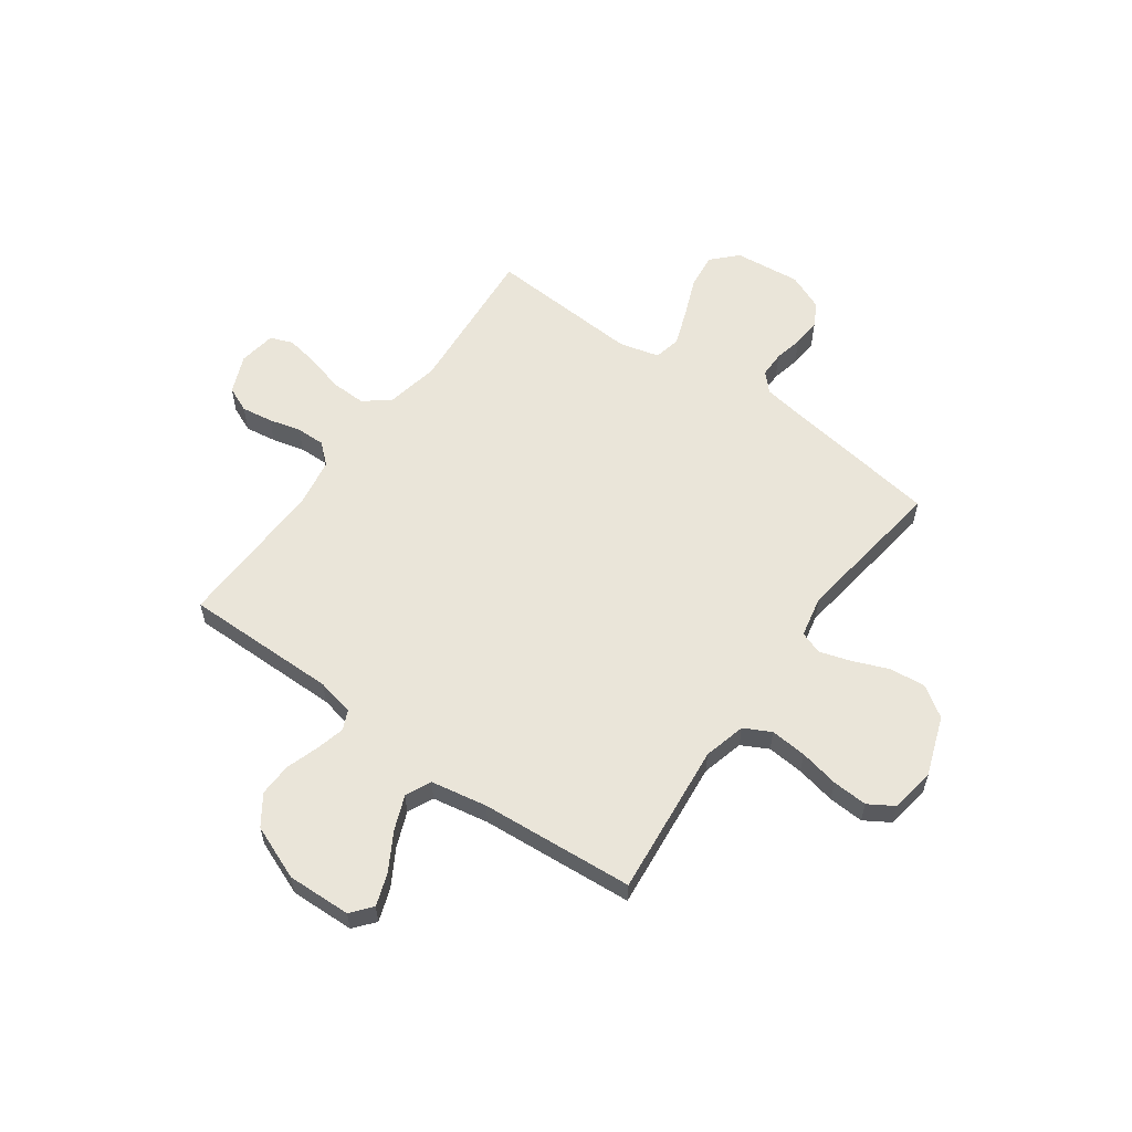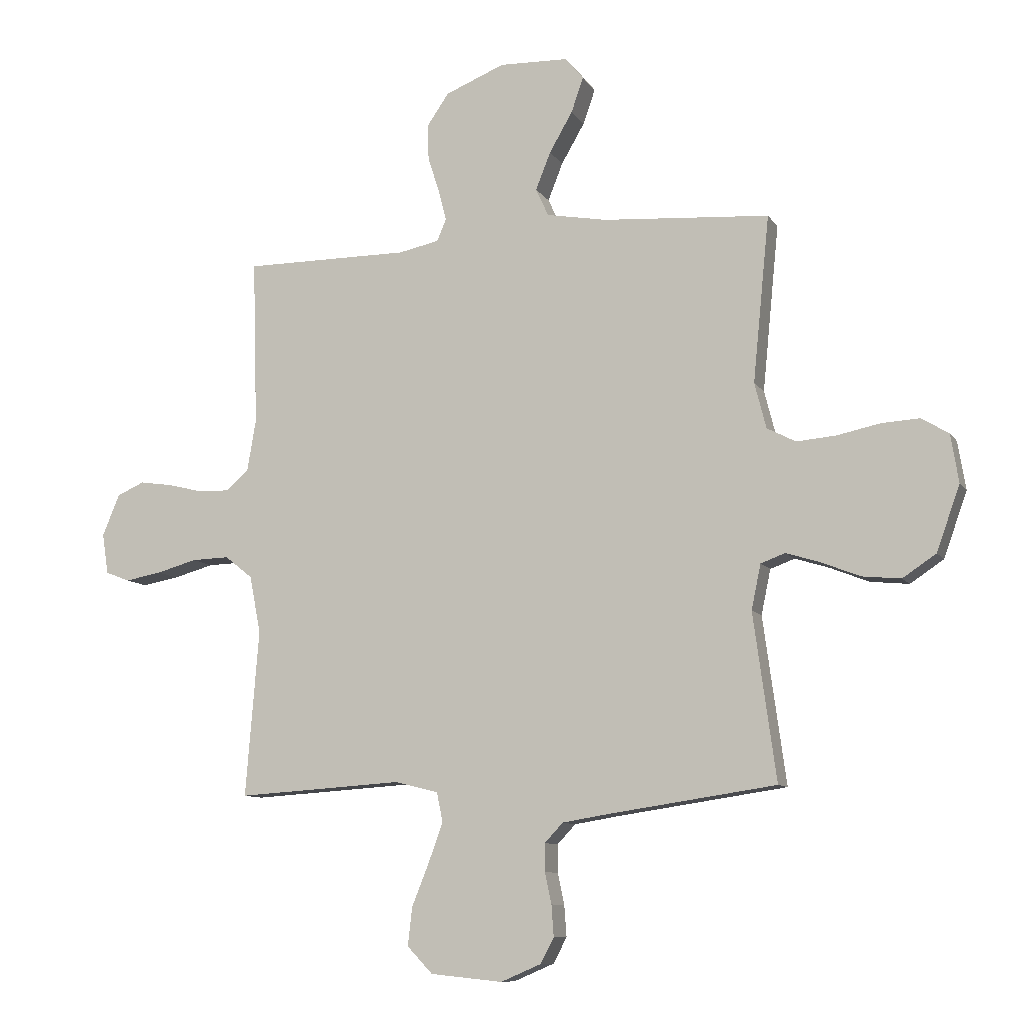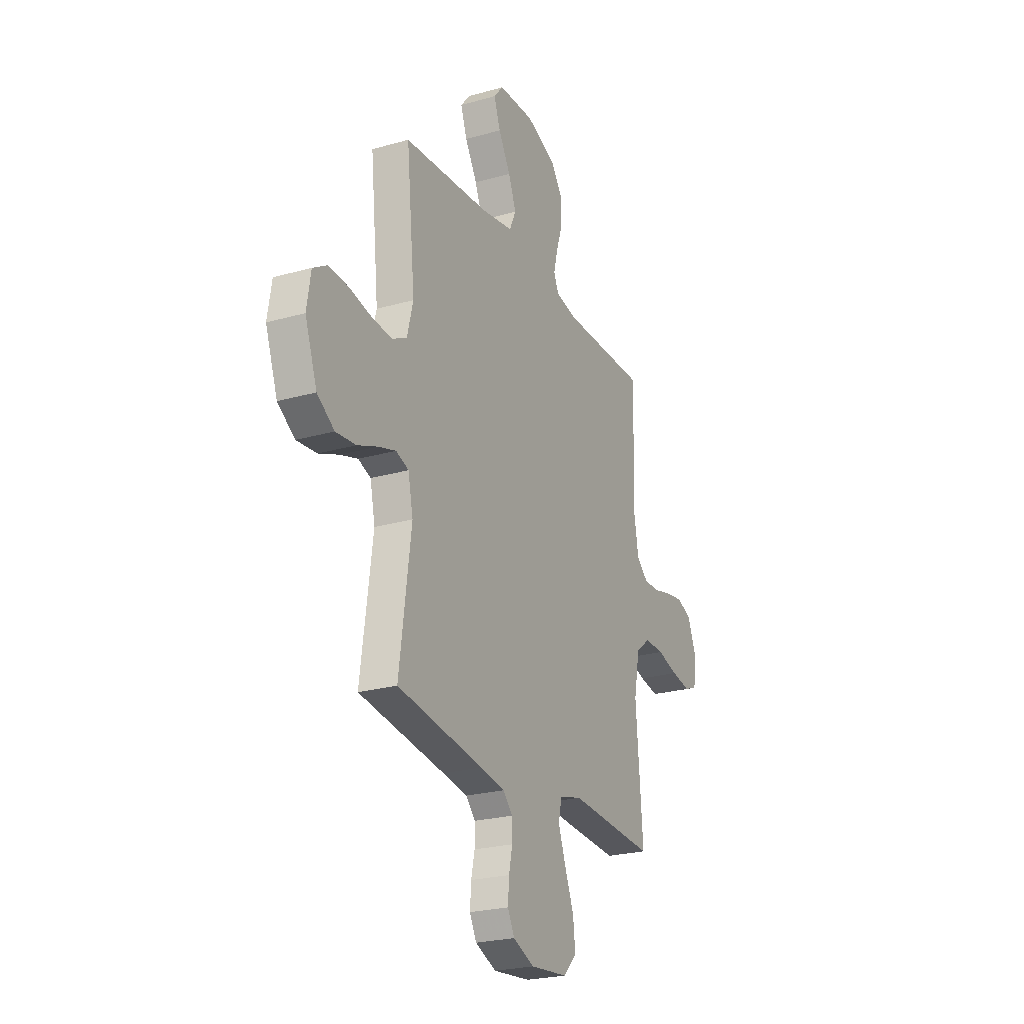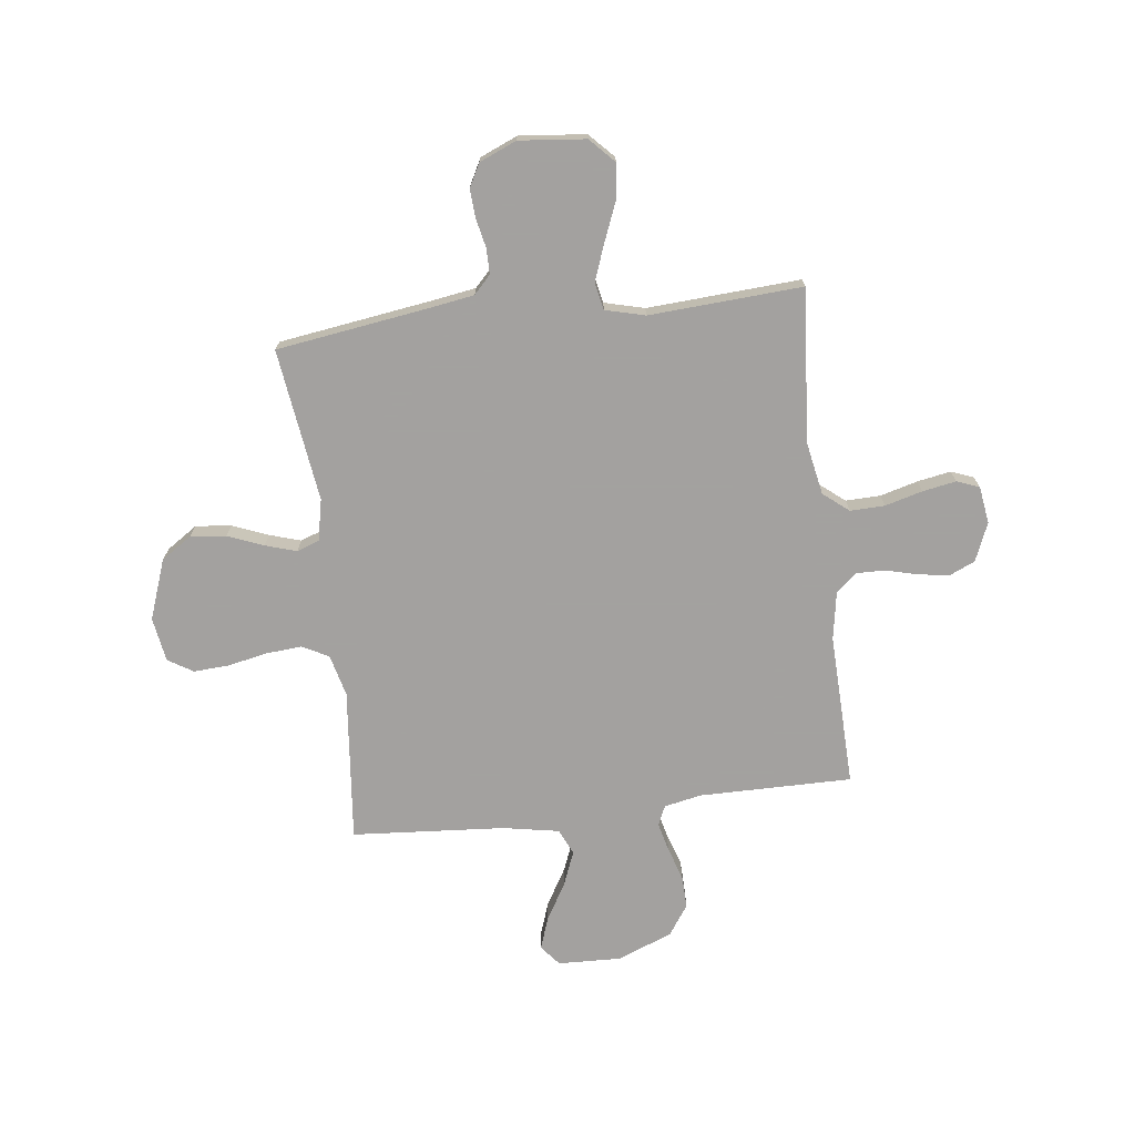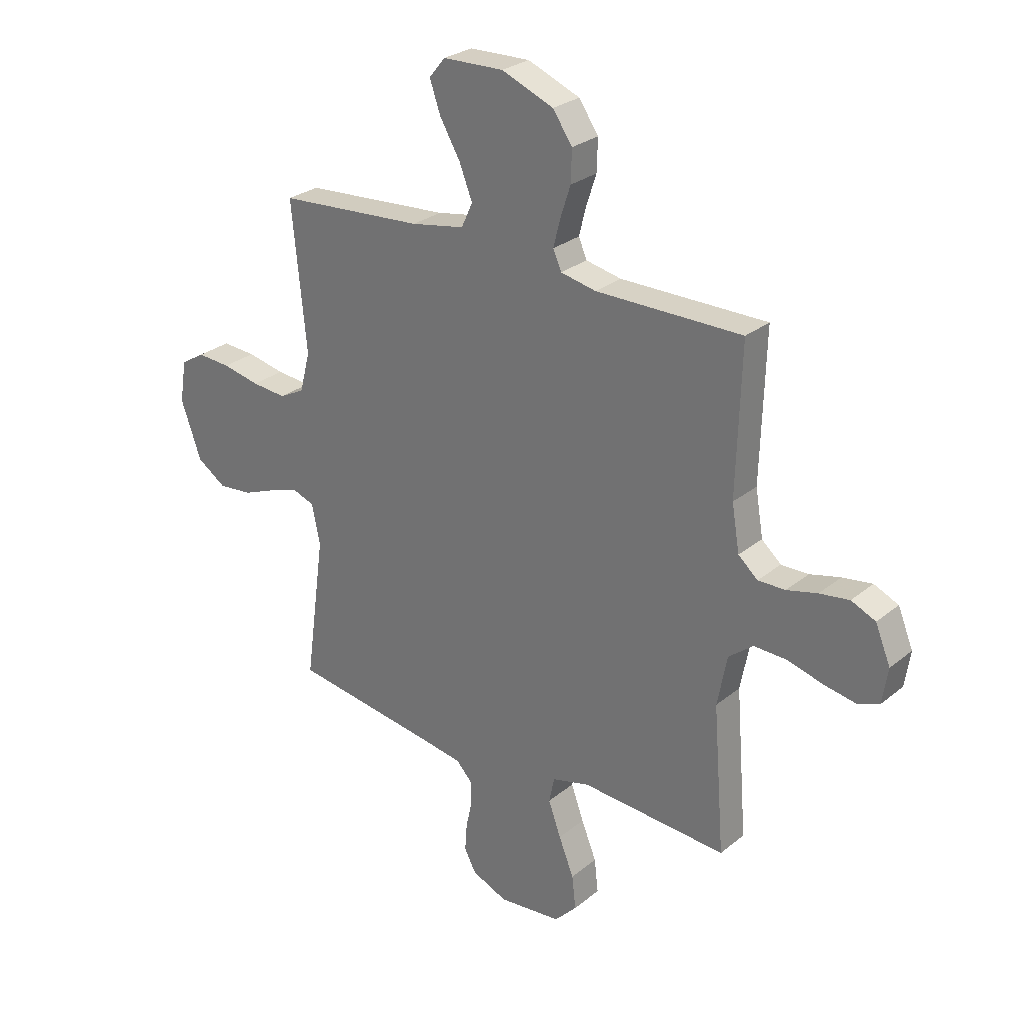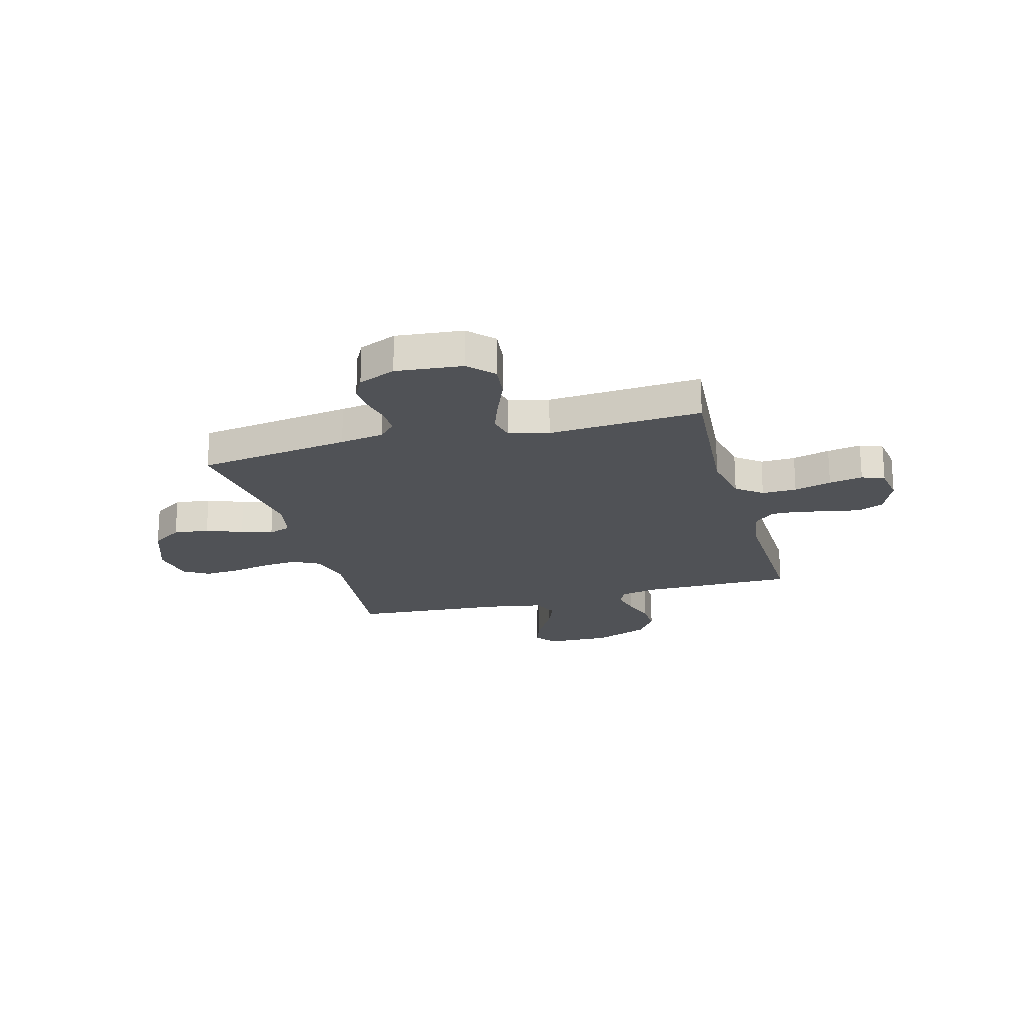
<metadata>
{"format":"obj","ext":"obj","renderer":"f3d","projection":"perspective","resolution":1024,"background":"white","views":[{"elev":58.5,"azim":35.6,"up":"+Y"},{"elev":-9.6,"azim":19.8,"up":"+Z"},{"elev":-24.2,"azim":115.3,"up":"+Z"},{"elev":-72.3,"azim":-173.1,"up":"+Y"},{"elev":27.4,"azim":-140.9,"up":"+Z"},{"elev":-20.7,"azim":-164.7,"up":"+Y"}]}
</metadata>
<code>
v 0.5 0.07 0.5
v 0.47 0.07 0.2
v 0.491 0.07 0.118
v 0.543 0.07 0.091
v 0.614 0.07 0.097
v 0.691 0.07 0.113
v 0.76 0.07 0.117
v 0.809 0.07 0.087
v 0.823 0.07 0
v 0.781 0.07 -0.117
v 0.721 0.07 -0.157
v 0.651 0.07 -0.15
v 0.581 0.07 -0.122
v 0.52 0.07 -0.103
v 0.476 0.07 -0.119
v 0.459 0.07 -0.2
v 0.5 0.07 -0.5
v 0.2 0.07 -0.544
v 0.114 0.07 -0.558
v 0.081 0.07 -0.593
v 0.081 0.07 -0.643
v 0.093 0.07 -0.699
v 0.097 0.07 -0.755
v 0.073 0.07 -0.801
v 0 0.07 -0.832
v -0.13 0.07 -0.819
v -0.176 0.07 -0.771
v -0.168 0.07 -0.702
v -0.137 0.07 -0.625
v -0.111 0.07 -0.554
v -0.122 0.07 -0.501
v -0.2 0.07 -0.481
v -0.5 0.07 -0.5
v -0.476 0.07 -0.2
v -0.496 0.07 -0.096
v -0.546 0.07 -0.056
v -0.614 0.07 -0.058
v -0.687 0.07 -0.078
v -0.753 0.07 -0.09
v -0.797 0.07 -0.073
v -0.808 0.07 0
v -0.777 0.07 0.075
v -0.727 0.07 0.097
v -0.666 0.07 0.088
v -0.603 0.07 0.072
v -0.547 0.07 0.071
v -0.507 0.07 0.106
v -0.491 0.07 0.2
v -0.5 0.07 0.5
v -0.2 0.07 0.499
v -0.127 0.07 0.514
v -0.11 0.07 0.553
v -0.124 0.07 0.609
v -0.145 0.07 0.673
v -0.147 0.07 0.738
v -0.107 0.07 0.796
v 0 0.07 0.839
v 0.125 0.07 0.835
v 0.158 0.07 0.795
v 0.136 0.07 0.732
v 0.094 0.07 0.66
v 0.067 0.07 0.592
v 0.09 0.07 0.542
v 0.2 0.07 0.522
v 0.5 0 0.5
v 0.47 0 0.2
v 0.491 0 0.118
v 0.543 0 0.091
v 0.614 0 0.097
v 0.691 0 0.113
v 0.76 0 0.117
v 0.809 0 0.087
v 0.823 0 0
v 0.781 0 -0.117
v 0.721 0 -0.157
v 0.651 0 -0.15
v 0.581 0 -0.122
v 0.52 0 -0.103
v 0.476 0 -0.119
v 0.459 0 -0.2
v 0.5 0 -0.5
v 0.2 0 -0.544
v 0.114 0 -0.558
v 0.081 0 -0.593
v 0.081 0 -0.643
v 0.093 0 -0.699
v 0.097 0 -0.755
v 0.073 0 -0.801
v 0 0 -0.832
v -0.13 0 -0.819
v -0.176 0 -0.771
v -0.168 0 -0.702
v -0.137 0 -0.625
v -0.111 0 -0.554
v -0.122 0 -0.501
v -0.2 0 -0.481
v -0.5 0 -0.5
v -0.476 0 -0.2
v -0.496 0 -0.096
v -0.546 0 -0.056
v -0.614 0 -0.058
v -0.687 0 -0.078
v -0.753 0 -0.09
v -0.797 0 -0.073
v -0.808 0 0
v -0.777 0 0.075
v -0.727 0 0.097
v -0.666 0 0.088
v -0.603 0 0.072
v -0.547 0 0.071
v -0.507 0 0.106
v -0.491 0 0.2
v -0.5 0 0.5
v -0.2 0 0.499
v -0.127 0 0.514
v -0.11 0 0.553
v -0.124 0 0.609
v -0.145 0 0.673
v -0.147 0 0.738
v -0.107 0 0.796
v 0 0 0.839
v 0.125 0 0.835
v 0.158 0 0.795
v 0.136 0 0.732
v 0.094 0 0.66
v 0.067 0 0.592
v 0.09 0 0.542
v 0.2 0 0.522
f 58 59 60 61
f 58 61 62
f 57 58 62
f 56 57 62
f 53 54 55 56
f 52 53 56 62
f 51 52 62 63
f 48 49 50
f 47 48 50 51
f 42 43 44 45
f 42 45 46
f 41 42 46
f 40 41 46
f 37 38 39 40
f 37 40 46
f 36 37 46 47
f 32 33 34
f 31 32 34 35
f 26 27 28 29
f 26 29 30
f 25 26 30
f 24 25 30 31
f 21 22 23 24
f 20 21 24 31
f 16 17 18
f 15 16 18 19
f 10 11 12 13
f 10 13 14
f 9 10 14
f 8 9 14
f 5 6 7 8
f 4 5 8 14
f 3 4 14 15
f 64 1 2
f 35 36 47 51
f 35 51 63 64
f 20 31 35 64
f 15 19 20 64
f 2 3 15 64
f 125 124 123 122
f 126 125 122
f 126 122 121
f 126 121 120
f 120 119 118 117
f 126 120 117 116
f 127 126 116 115
f 114 113 112
f 115 114 112 111
f 109 108 107 106
f 110 109 106
f 110 106 105
f 110 105 104
f 104 103 102 101
f 110 104 101
f 111 110 101 100
f 98 97 96
f 99 98 96 95
f 93 92 91 90
f 94 93 90
f 94 90 89
f 95 94 89 88
f 88 87 86 85
f 95 88 85 84
f 82 81 80
f 83 82 80 79
f 77 76 75 74
f 78 77 74
f 78 74 73
f 78 73 72
f 72 71 70 69
f 78 72 69 68
f 79 78 68 67
f 66 65 128
f 115 111 100 99
f 128 127 115 99
f 128 99 95 84
f 128 84 83 79
f 128 79 67 66
f 1 65 66 2
f 2 66 67 3
f 3 67 68 4
f 4 68 69 5
f 5 69 70 6
f 6 70 71 7
f 7 71 72 8
f 8 72 73 9
f 9 73 74 10
f 10 74 75 11
f 11 75 76 12
f 12 76 77 13
f 13 77 78 14
f 14 78 79 15
f 15 79 80 16
f 16 80 81 17
f 17 81 82 18
f 18 82 83 19
f 19 83 84 20
f 20 84 85 21
f 21 85 86 22
f 22 86 87 23
f 23 87 88 24
f 24 88 89 25
f 25 89 90 26
f 26 90 91 27
f 27 91 92 28
f 28 92 93 29
f 29 93 94 30
f 30 94 95 31
f 31 95 96 32
f 32 96 97 33
f 33 97 98 34
f 34 98 99 35
f 35 99 100 36
f 36 100 101 37
f 37 101 102 38
f 38 102 103 39
f 39 103 104 40
f 40 104 105 41
f 41 105 106 42
f 42 106 107 43
f 43 107 108 44
f 44 108 109 45
f 45 109 110 46
f 46 110 111 47
f 47 111 112 48
f 48 112 113 49
f 49 113 114 50
f 50 114 115 51
f 51 115 116 52
f 52 116 117 53
f 53 117 118 54
f 54 118 119 55
f 55 119 120 56
f 56 120 121 57
f 57 121 122 58
f 58 122 123 59
f 59 123 124 60
f 60 124 125 61
f 61 125 126 62
f 62 126 127 63
f 63 127 128 64
f 64 128 65 1

</code>
